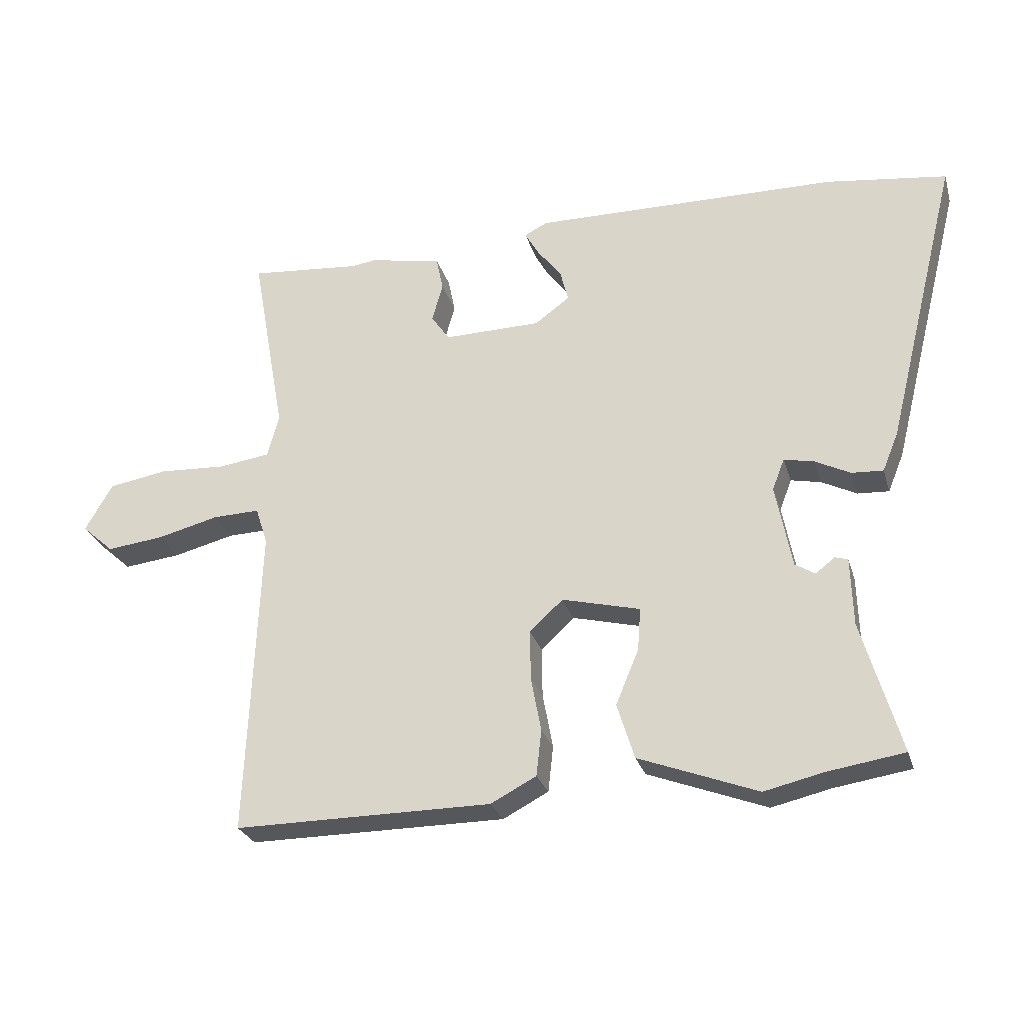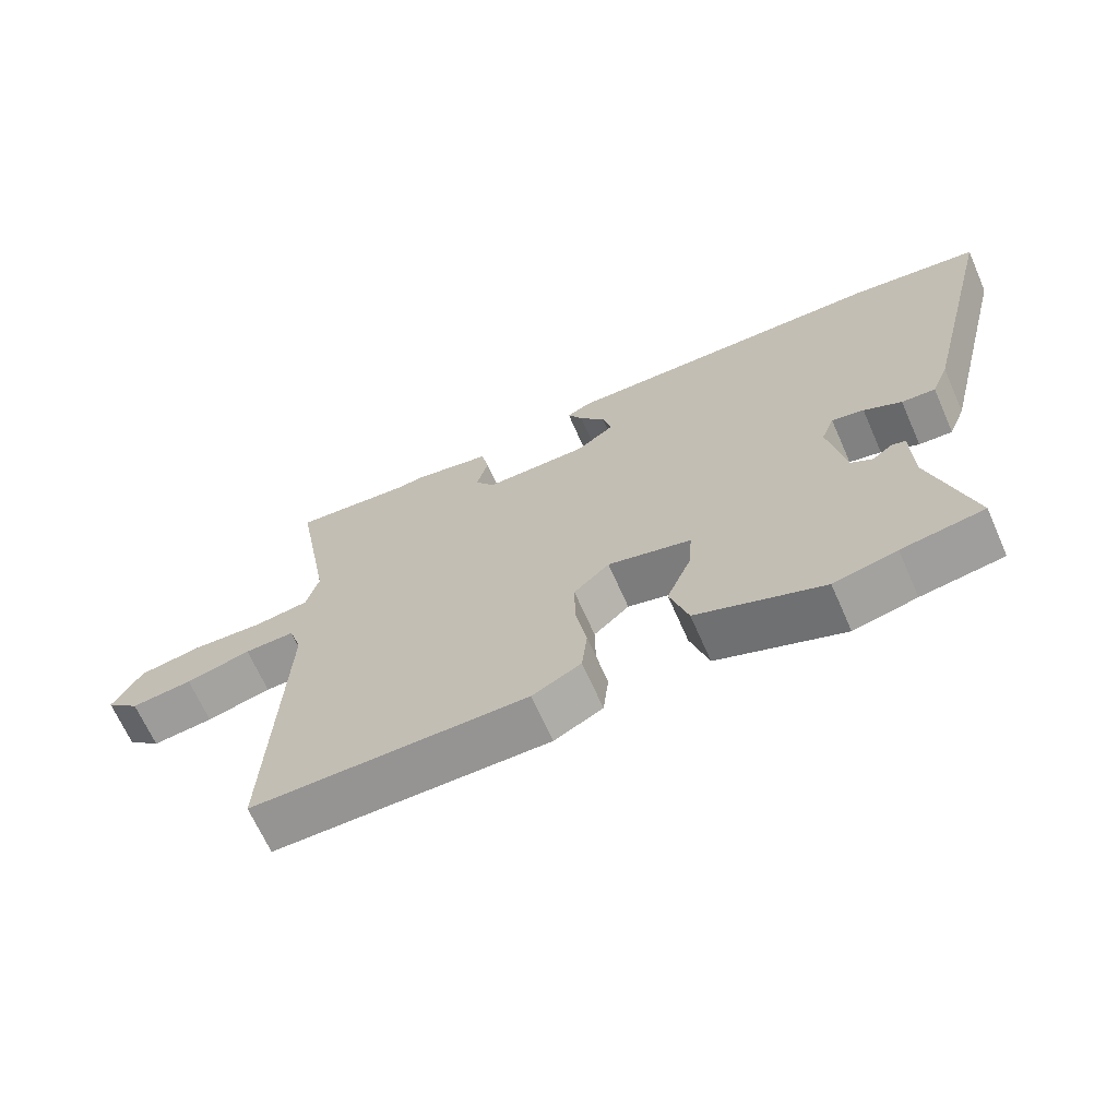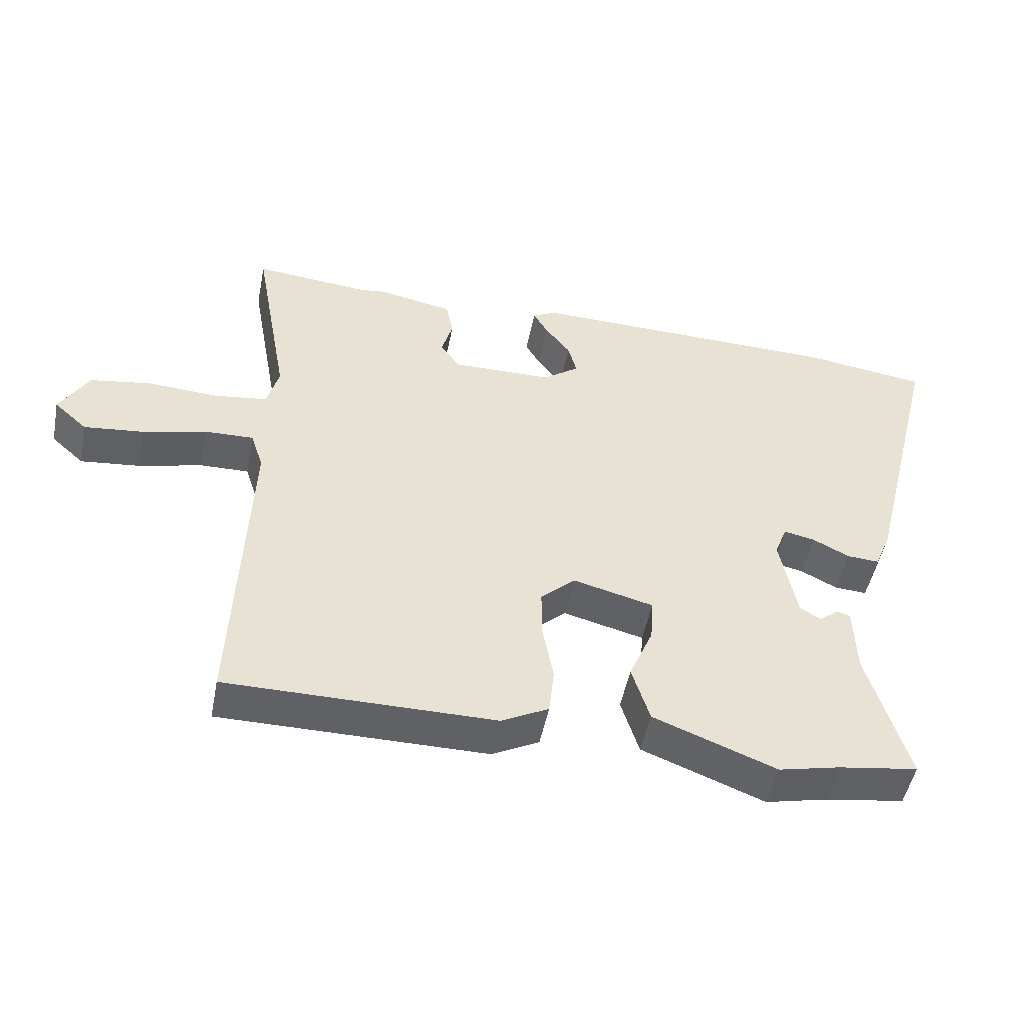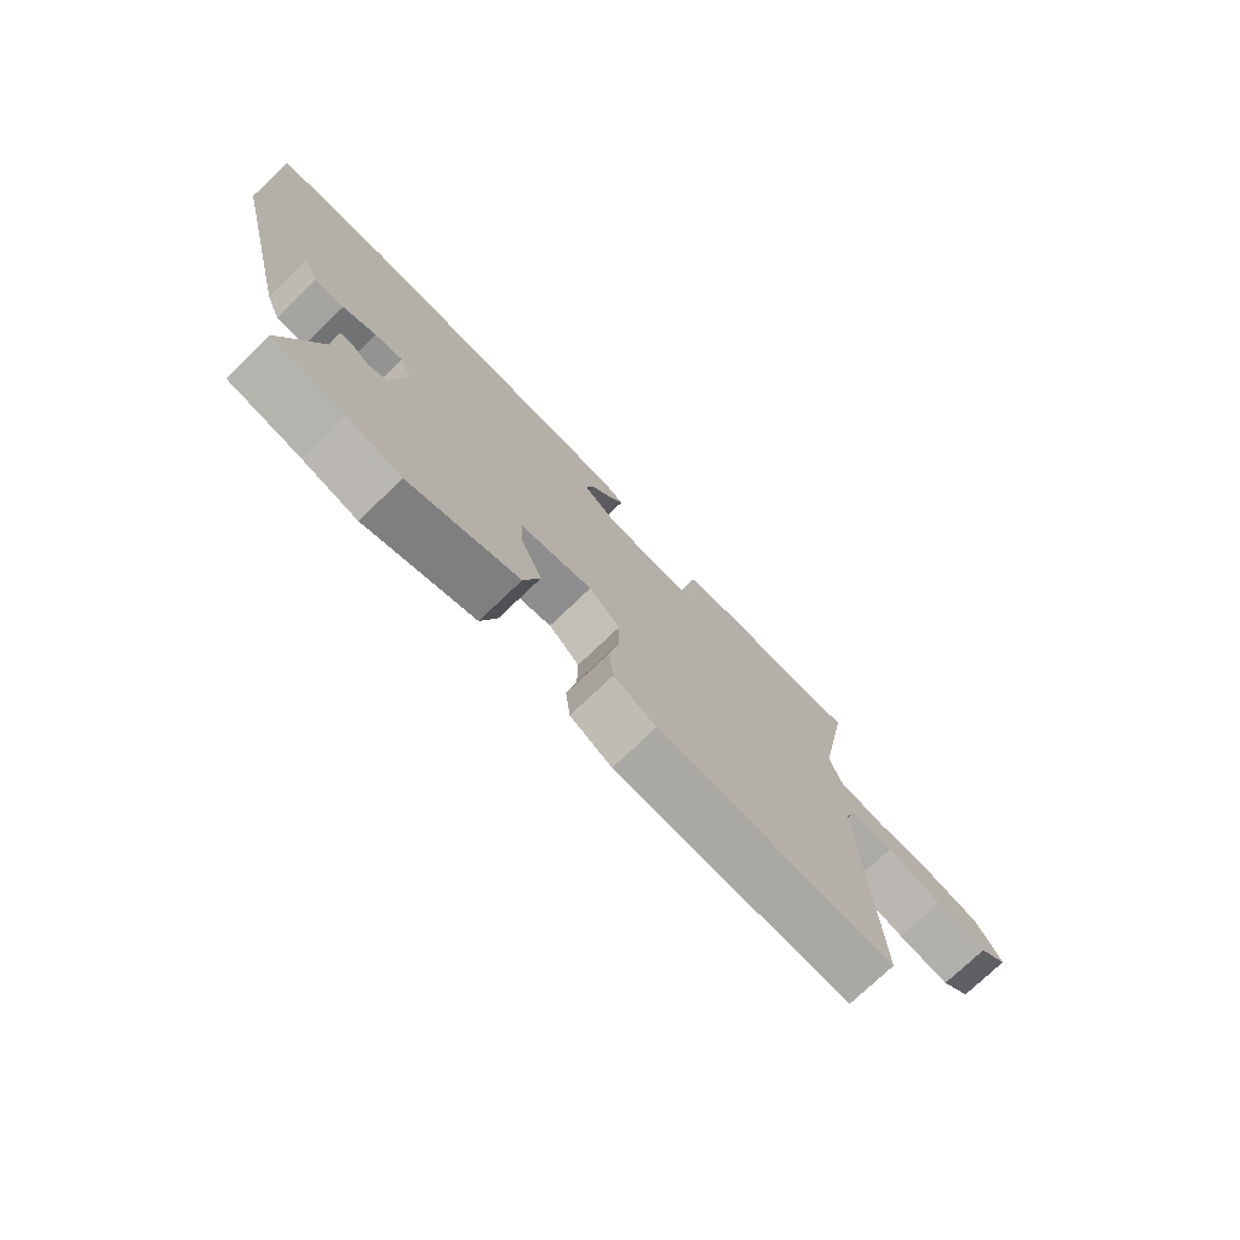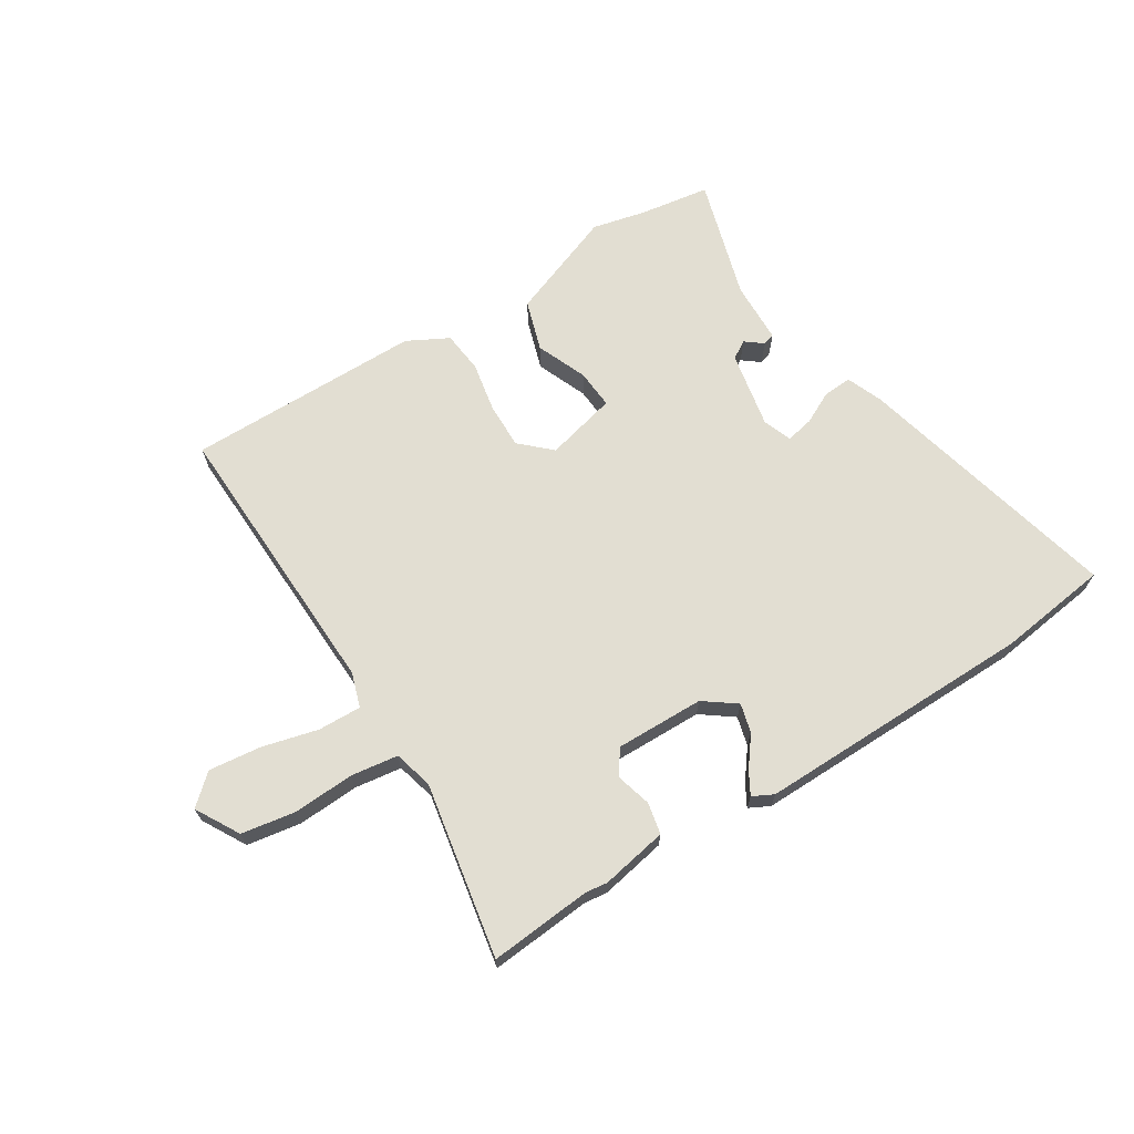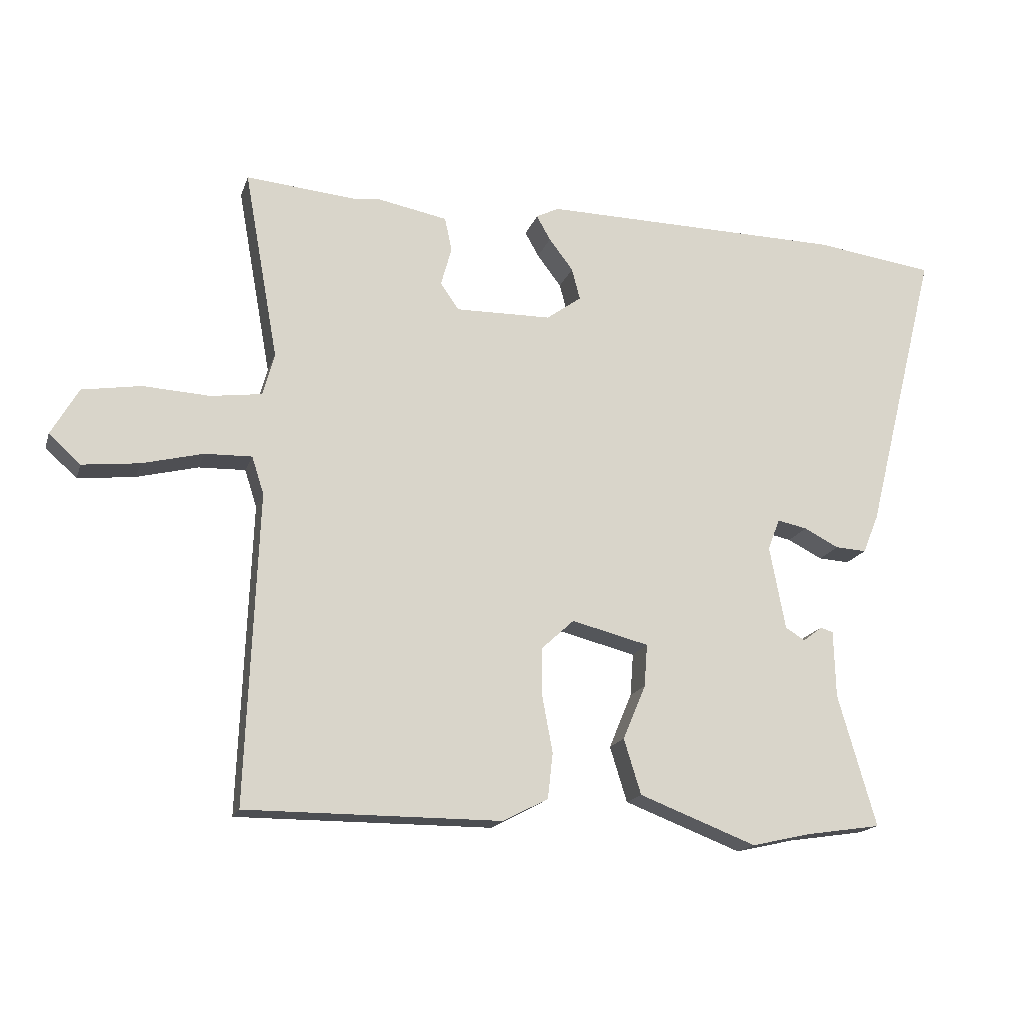
<metadata>
{"format":"obj","ext":"obj","renderer":"f3d","projection":"perspective","resolution":1024,"background":"white","views":[{"elev":-27.4,"azim":15.6,"up":"+Z"},{"elev":-67.2,"azim":23.8,"up":"+Z"},{"elev":-49.7,"azim":-11.1,"up":"+Z"},{"elev":-75.1,"azim":133.7,"up":"+Z"},{"elev":67.8,"azim":-31.8,"up":"+Y"},{"elev":-17.0,"azim":-15.5,"up":"+Z"}]}
</metadata>
<code>
v 0.516 0.07 -0.498
v 0.396 0.07 -0.516
v 0.304 0.07 -0.537
v 0.119 0.07 -0.466
v 0.092 0.07 -0.379
v 0.128 0.07 -0.293
v 0.133 0.07 -0.226
v 0.011 0.07 -0.195
v -0.041 0.07 -0.243
v -0.04 0.07 -0.321
v -0.024 0.07 -0.407
v -0.032 0.07 -0.479
v -0.103 0.07 -0.516
v -0.506 0.07 -0.516
v -0.487 0.07 -0.027
v -0.506 0.07 0.032
v -0.58 0.07 0.03
v -0.676 0.07 0.006
v -0.766 0.07 -0.004
v -0.816 0.07 0.041
v -0.773 0.07 0.116
v -0.68 0.07 0.131
v -0.575 0.07 0.125
v -0.494 0.07 0.136
v -0.476 0.07 0.203
v -0.53 0.07 0.503
v -0.355 0.07 0.487
v -0.317 0.07 0.492
v -0.203 0.07 0.47
v -0.192 0.07 0.416
v -0.209 0.07 0.355
v -0.18 0.07 0.313
v -0.028 0.07 0.315
v 0.027 0.07 0.355
v 0.014 0.07 0.405
v -0.024 0.07 0.455
v -0.046 0.07 0.494
v -0.01 0.07 0.512
v 0.468 0.07 0.504
v 0.657 0.07 0.478
v 0.542 0.07 0.019
v 0.517 0.07 -0.042
v 0.468 0.07 -0.039
v 0.413 0.07 -0.011
v 0.366 0.07 -0.001
v 0.347 0.07 -0.05
v 0.372 0.07 -0.182
v 0.403 0.07 -0.201
v 0.433 0.07 -0.178
v 0.453 0.07 -0.184
v 0.456 0.07 -0.29
v 0.516 0 -0.498
v 0.396 0 -0.516
v 0.304 0 -0.537
v 0.119 0 -0.466
v 0.092 0 -0.379
v 0.128 0 -0.293
v 0.133 0 -0.226
v 0.011 0 -0.195
v -0.041 0 -0.243
v -0.04 0 -0.321
v -0.024 0 -0.407
v -0.032 0 -0.479
v -0.103 0 -0.516
v -0.506 0 -0.516
v -0.487 0 -0.027
v -0.506 0 0.032
v -0.58 0 0.03
v -0.676 0 0.006
v -0.766 0 -0.004
v -0.816 0 0.041
v -0.773 0 0.116
v -0.68 0 0.131
v -0.575 0 0.125
v -0.494 0 0.136
v -0.476 0 0.203
v -0.53 0 0.503
v -0.355 0 0.487
v -0.317 0 0.492
v -0.203 0 0.47
v -0.192 0 0.416
v -0.209 0 0.355
v -0.18 0 0.313
v -0.028 0 0.315
v 0.027 0 0.355
v 0.014 0 0.405
v -0.024 0 0.455
v -0.046 0 0.494
v -0.01 0 0.512
v 0.468 0 0.504
v 0.657 0 0.478
v 0.542 0 0.019
v 0.517 0 -0.042
v 0.468 0 -0.039
v 0.413 0 -0.011
v 0.366 0 -0.001
v 0.347 0 -0.05
v 0.372 0 -0.182
v 0.403 0 -0.201
v 0.433 0 -0.178
v 0.453 0 -0.184
v 0.456 0 -0.29
f 48 49 50 51
f 47 48 51 1
f 41 42 43 44
f 41 44 45
f 40 41 45
f 39 40 45
f 38 39 45 46
f 35 36 37 38
f 34 35 38 46
f 28 29 30 31
f 27 28 31 32
f 25 26 27 32
f 24 25 32 33
f 20 21 22 23
f 20 23 24
f 17 18 19 20
f 16 17 20 24
f 15 16 24 33
f 10 11 12 13
f 9 10 13 14
f 8 9 14 15
f 3 4 5 6
f 2 3 6 7
f 47 1 2 7
f 33 34 46 47
f 15 33 47
f 7 8 15 47
f 102 101 100 99
f 52 102 99 98
f 95 94 93 92
f 96 95 92
f 96 92 91
f 96 91 90
f 97 96 90 89
f 89 88 87 86
f 97 89 86 85
f 82 81 80 79
f 83 82 79 78
f 83 78 77 76
f 84 83 76 75
f 74 73 72 71
f 75 74 71
f 71 70 69 68
f 75 71 68 67
f 84 75 67 66
f 64 63 62 61
f 65 64 61 60
f 66 65 60 59
f 57 56 55 54
f 58 57 54 53
f 58 53 52 98
f 98 97 85 84
f 98 84 66
f 98 66 59 58
f 1 52 53 2
f 2 53 54 3
f 3 54 55 4
f 4 55 56 5
f 5 56 57 6
f 6 57 58 7
f 7 58 59 8
f 8 59 60 9
f 9 60 61 10
f 10 61 62 11
f 11 62 63 12
f 12 63 64 13
f 13 64 65 14
f 14 65 66 15
f 15 66 67 16
f 16 67 68 17
f 17 68 69 18
f 18 69 70 19
f 19 70 71 20
f 20 71 72 21
f 21 72 73 22
f 22 73 74 23
f 23 74 75 24
f 24 75 76 25
f 25 76 77 26
f 26 77 78 27
f 27 78 79 28
f 28 79 80 29
f 29 80 81 30
f 30 81 82 31
f 31 82 83 32
f 32 83 84 33
f 33 84 85 34
f 34 85 86 35
f 35 86 87 36
f 36 87 88 37
f 37 88 89 38
f 38 89 90 39
f 39 90 91 40
f 40 91 92 41
f 41 92 93 42
f 42 93 94 43
f 43 94 95 44
f 44 95 96 45
f 45 96 97 46
f 46 97 98 47
f 47 98 99 48
f 48 99 100 49
f 49 100 101 50
f 50 101 102 51
f 51 102 52 1

</code>
